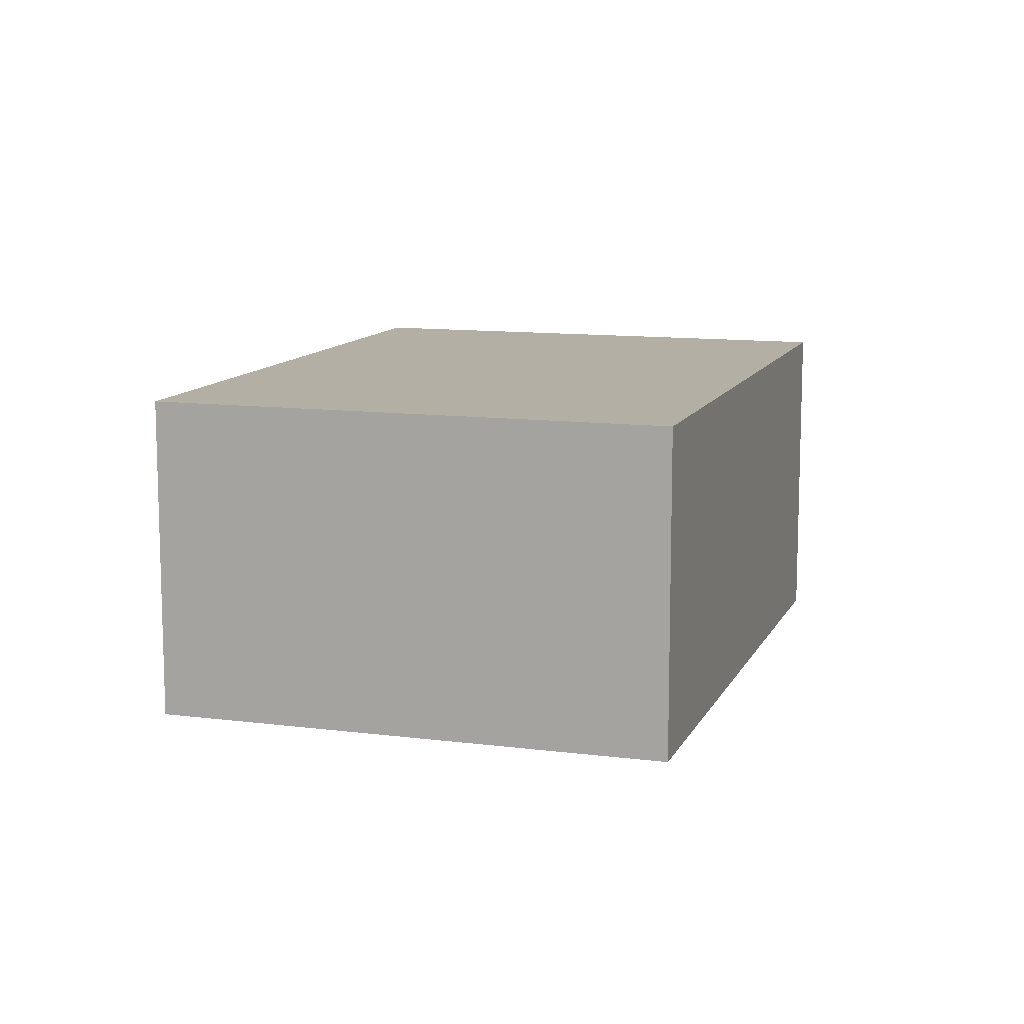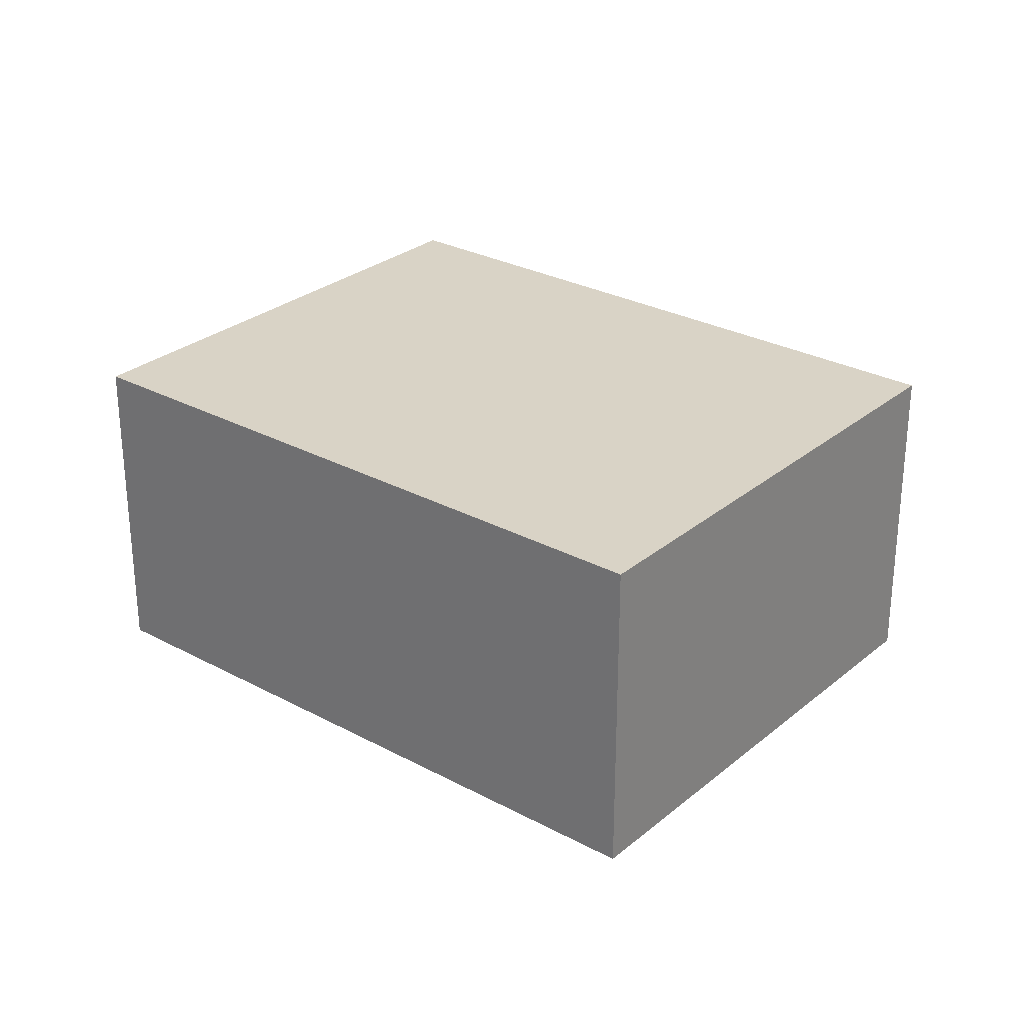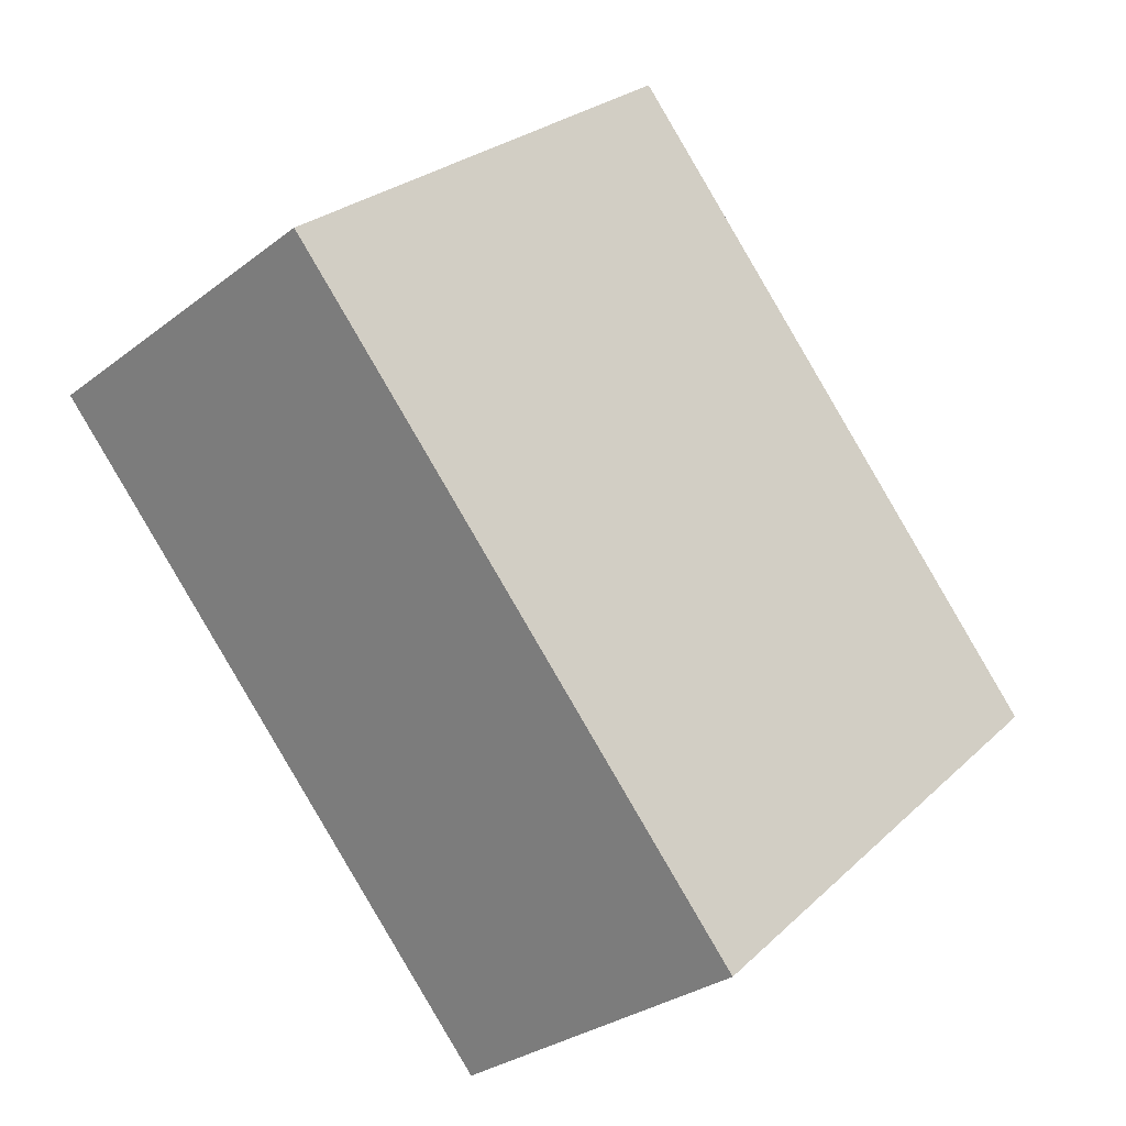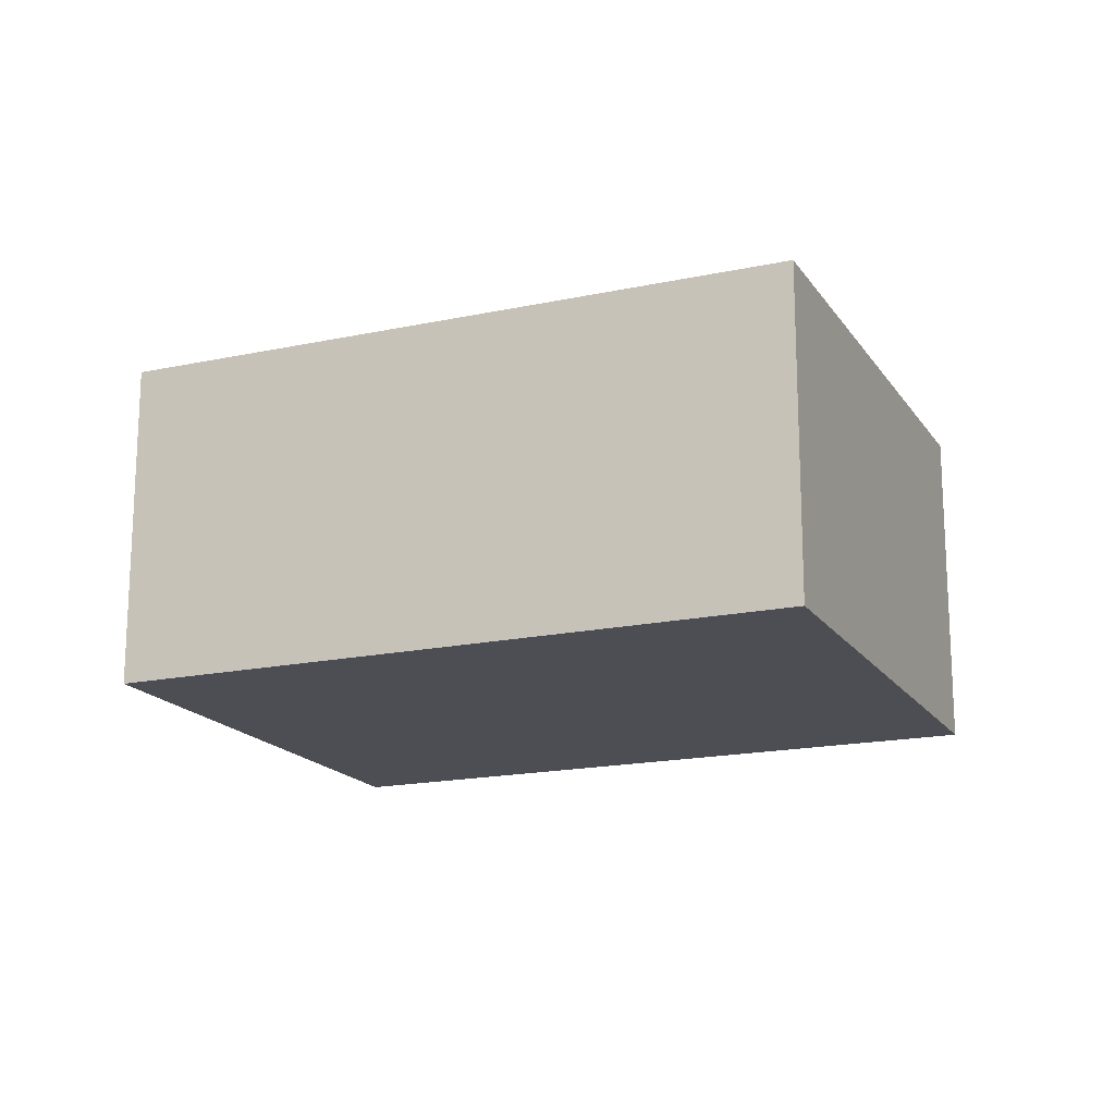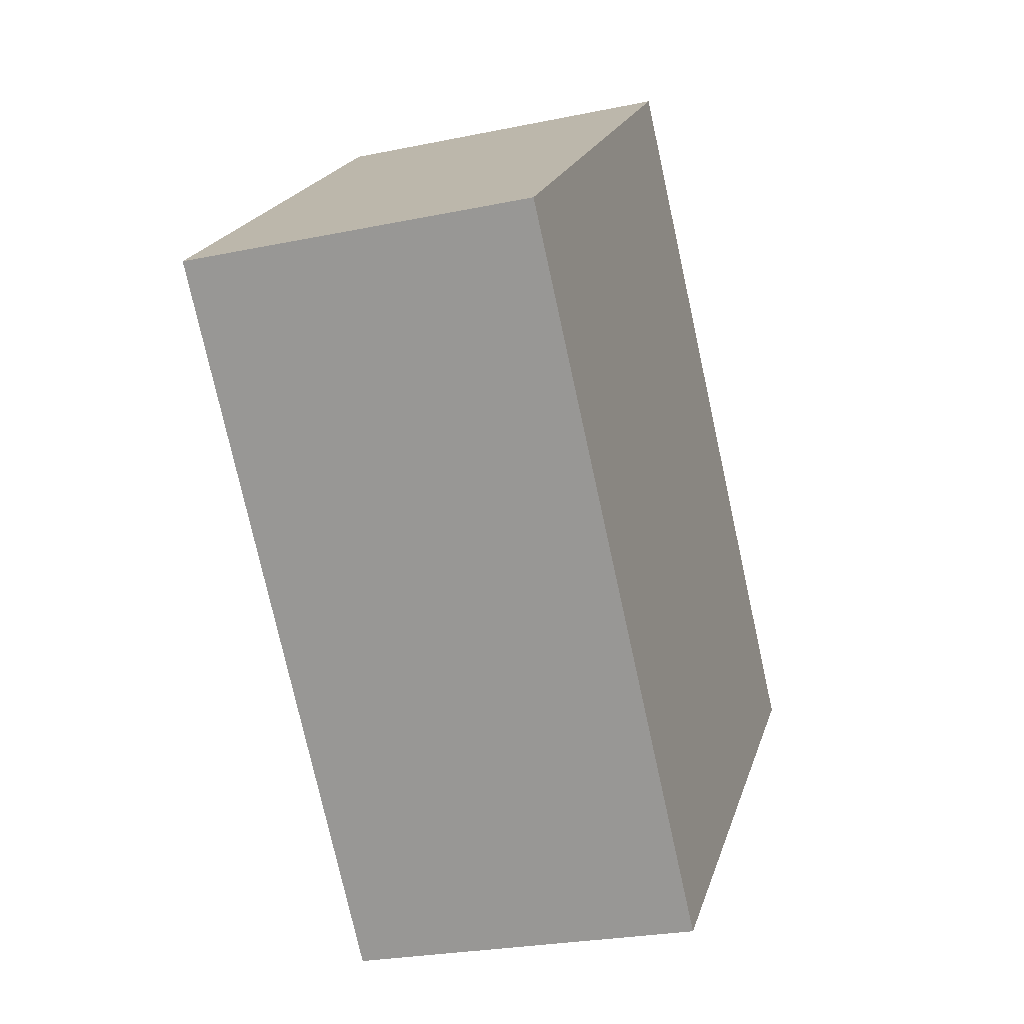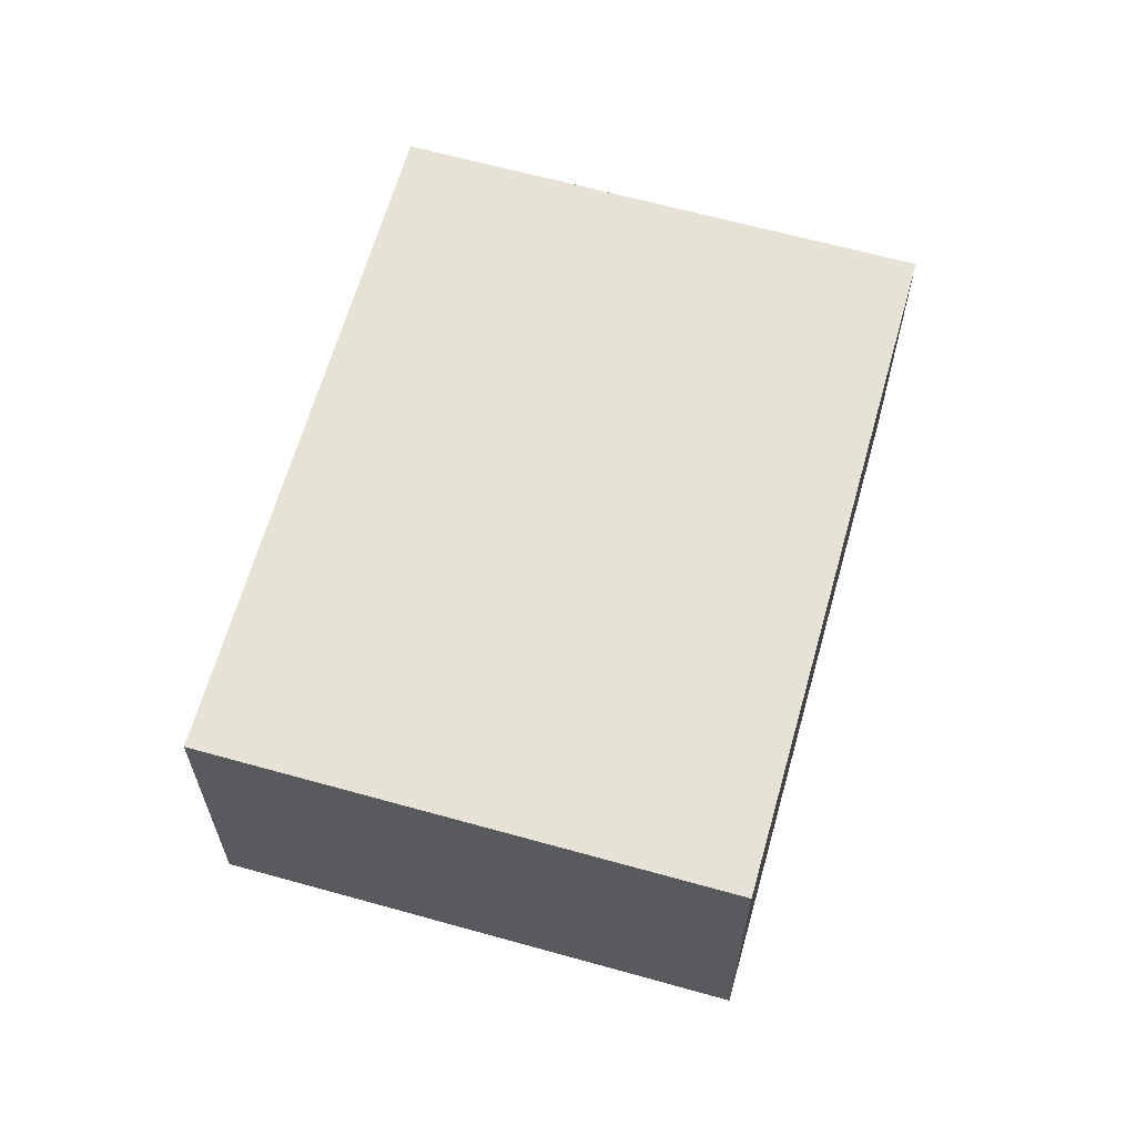
<metadata>
{"format":"obj","ext":"obj","renderer":"f3d","projection":"perspective","resolution":1024,"background":"white","views":[{"elev":11.3,"azim":-24.9,"up":"+Y"},{"elev":28.3,"azim":86.7,"up":"+Y"},{"elev":-29.4,"azim":-41.6,"up":"+Z"},{"elev":-17.4,"azim":70.7,"up":"+Y"},{"elev":-25.5,"azim":-71.5,"up":"+Z"},{"elev":64.0,"azim":-26.7,"up":"+Y"}]}
</metadata>
<code>
o Cube
v -0.2384 0.2061 2.813
v -2.781 0.2061 0.4895
v 0.2384 0.2061 -2.813
v 2.781 0.2061 -0.4895
v -0.2384 2.316 2.813
v -2.781 2.316 0.4895
v 0.2384 2.316 -2.813
v 2.781 2.316 -0.4895
f 1 2 3 4
f 5 8 7 6
f 1 5 6 2
f 2 6 7 3
f 3 7 8 4
f 5 1 4 8

</code>
